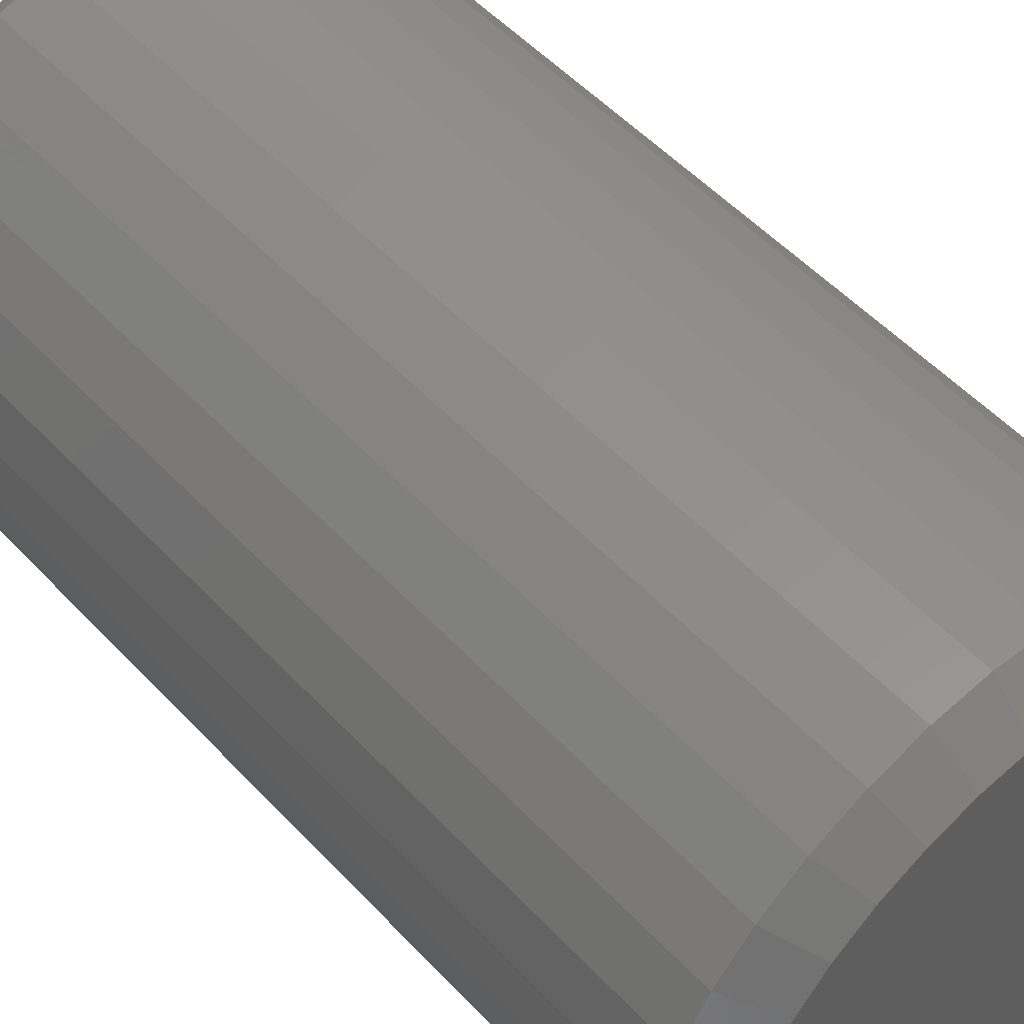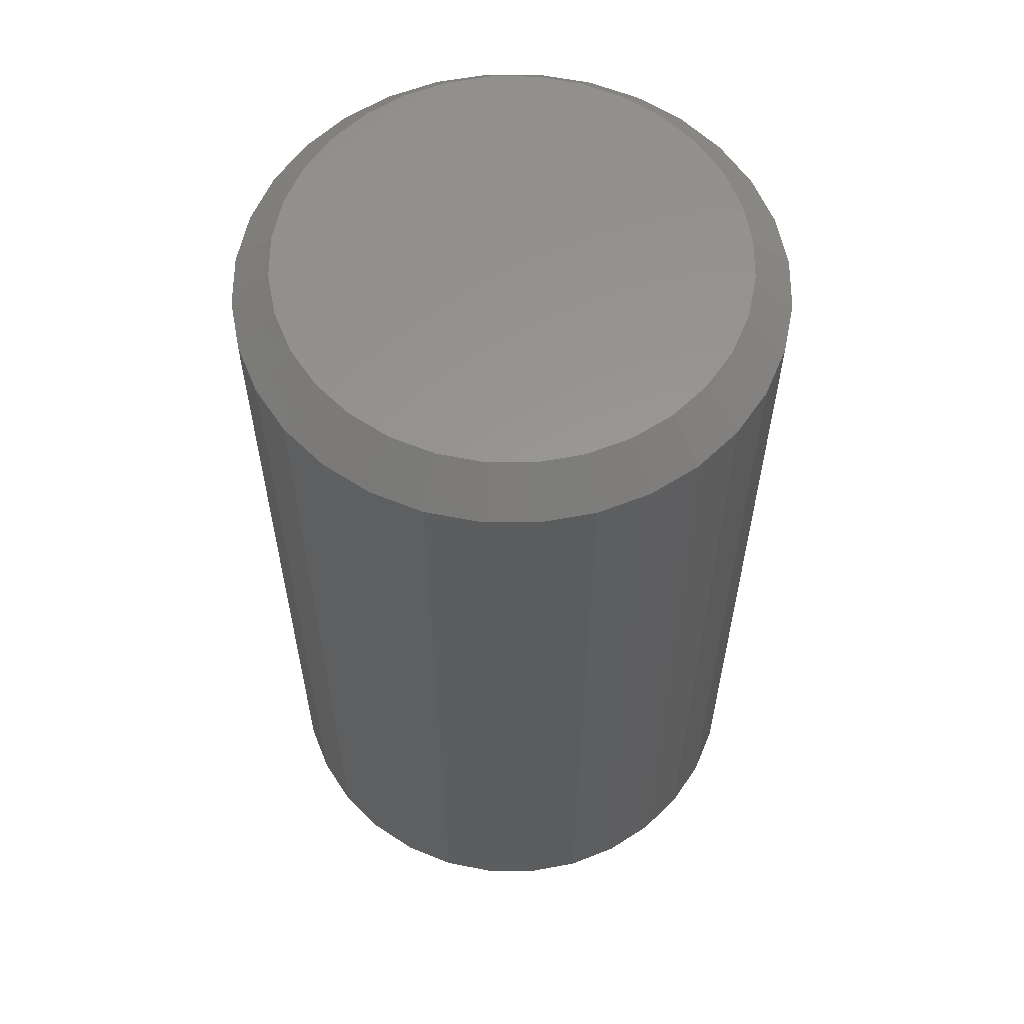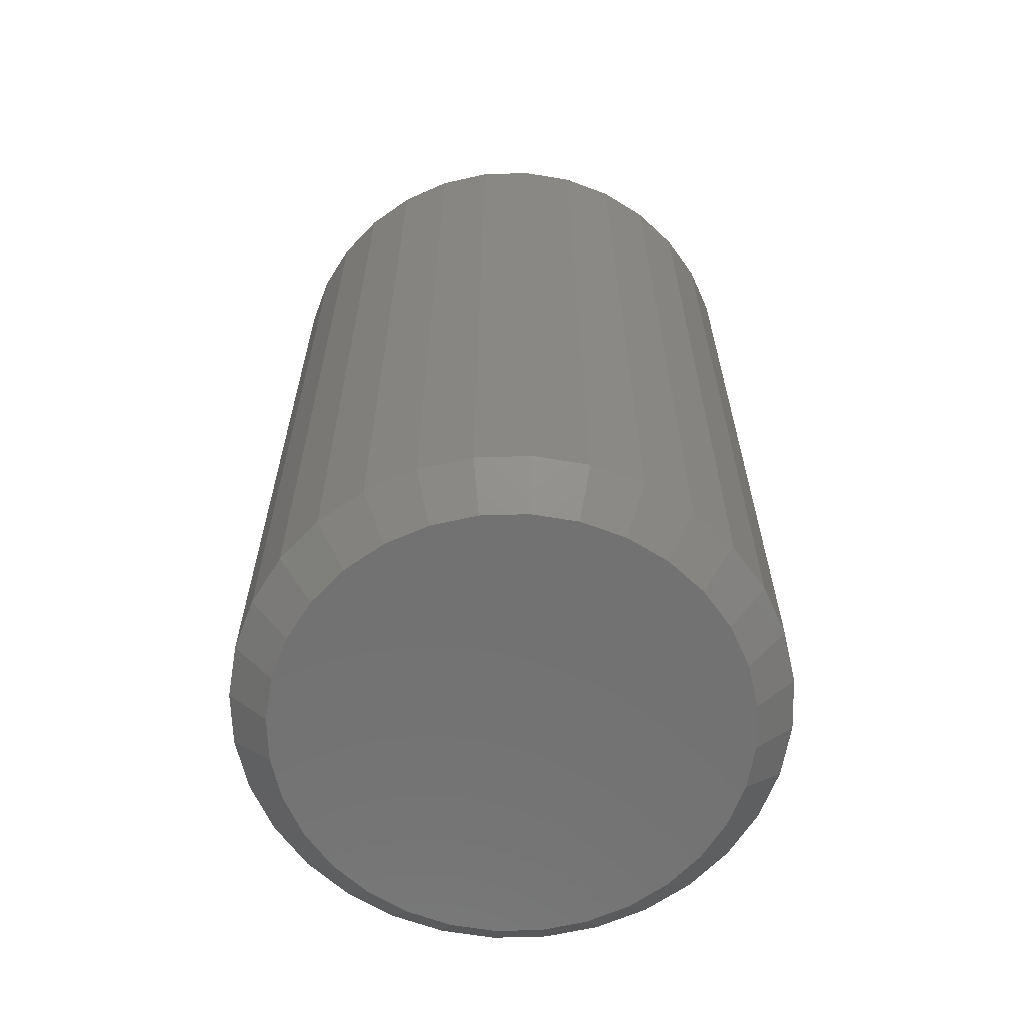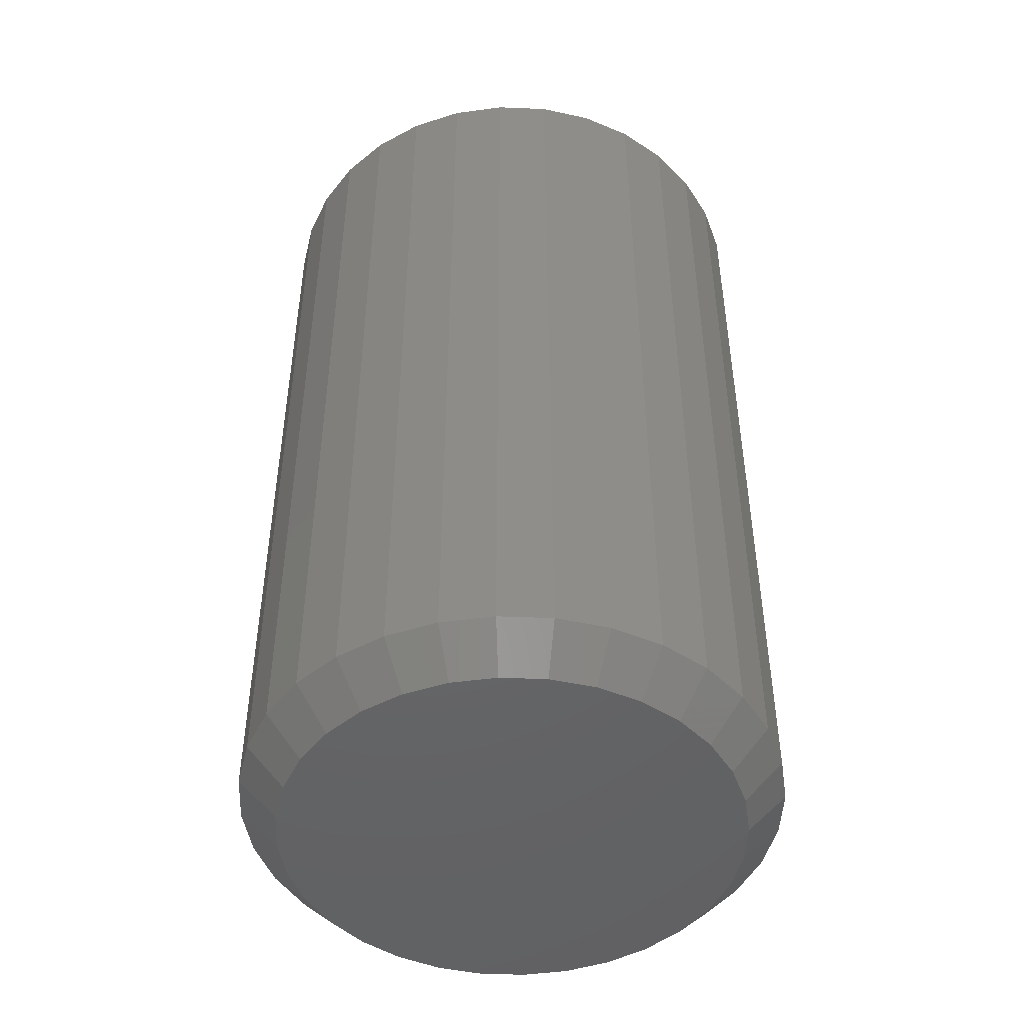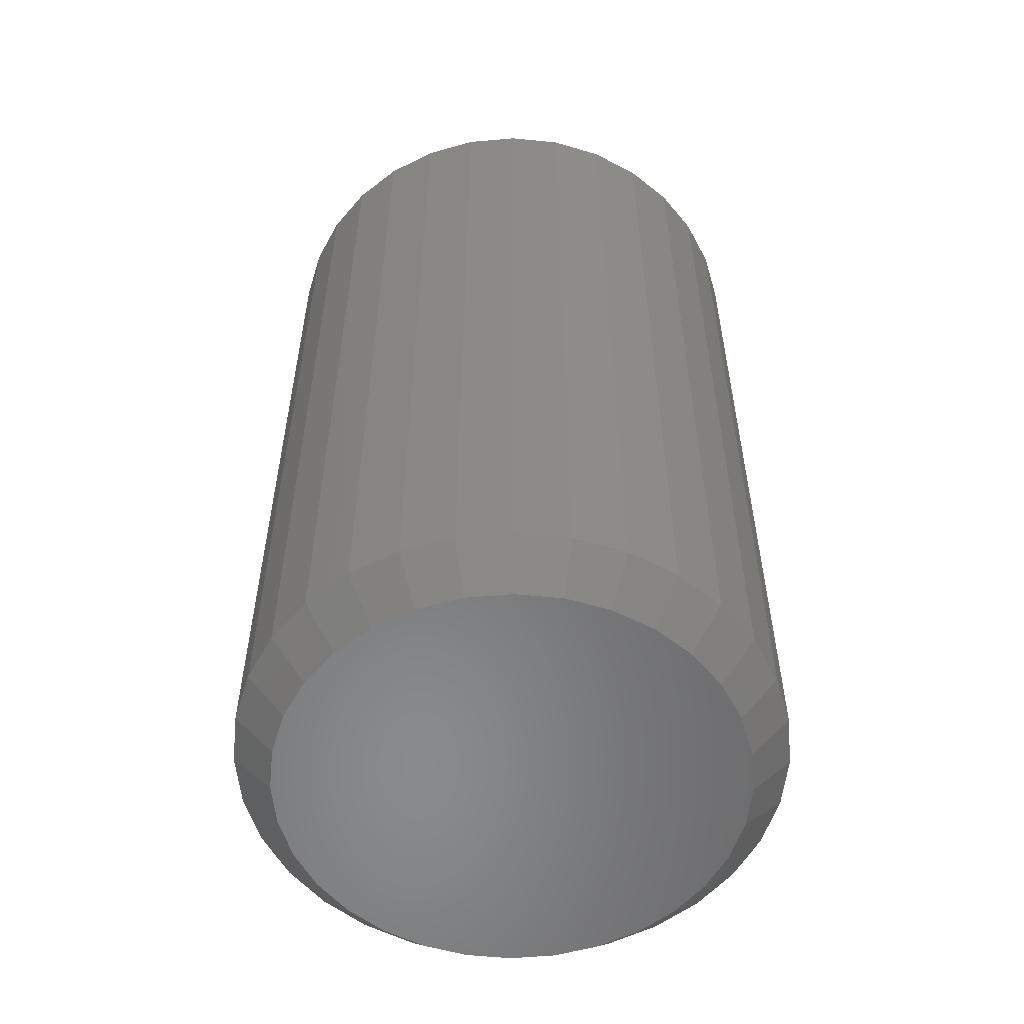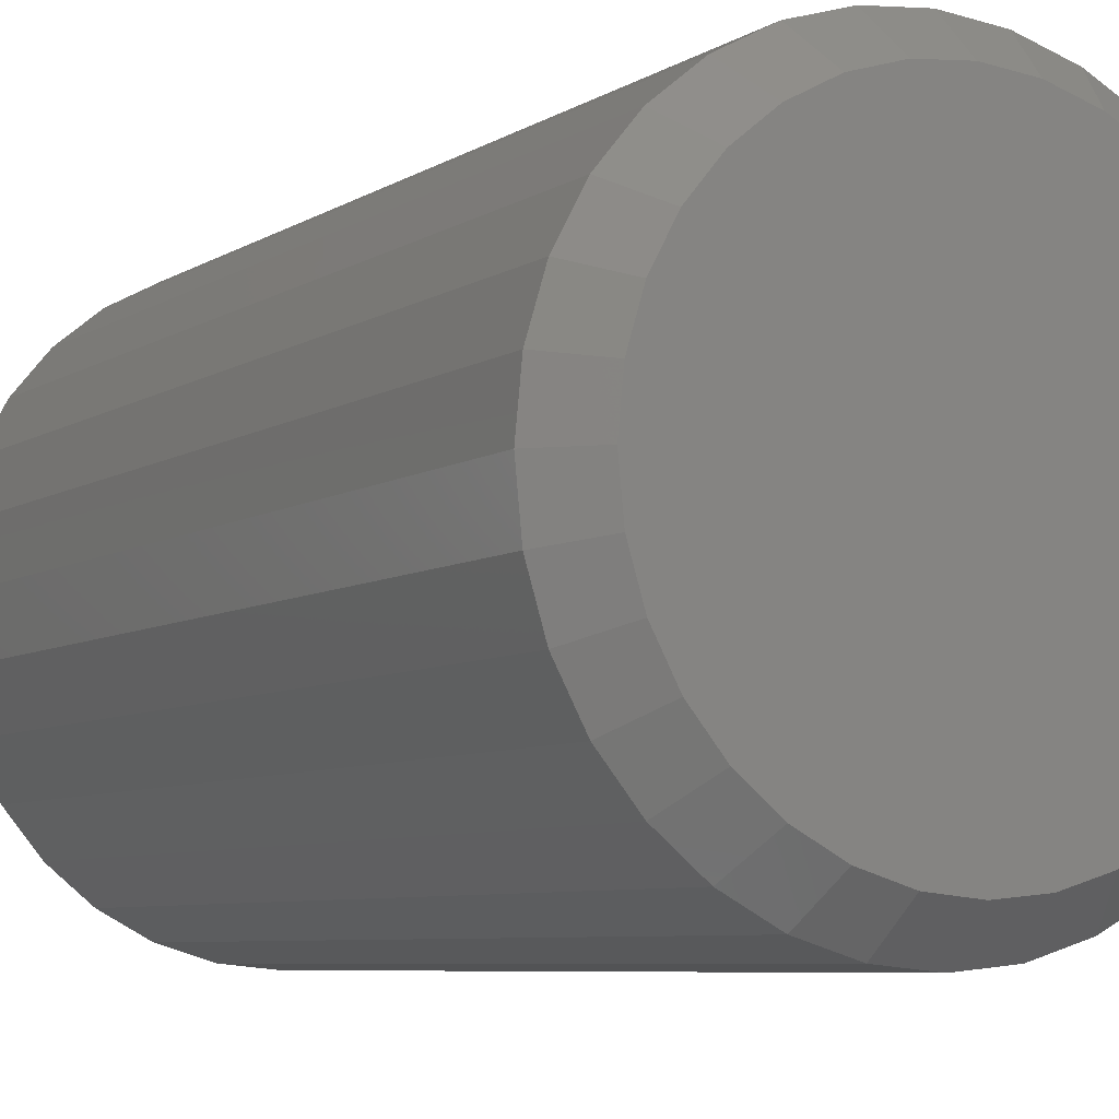
<metadata>
{"format":"stl","ext":"stl","renderer":"f3d","projection":"perspective","resolution":1024,"background":"white","views":[{"elev":53.2,"azim":-41.8,"up":"+Z"},{"elev":59.0,"azim":163.5,"up":"+Y"},{"elev":-63.6,"azim":108.6,"up":"+Y"},{"elev":-47.2,"azim":59.3,"up":"+Y"},{"elev":-55.7,"azim":168.4,"up":"+Y"},{"elev":-6.5,"azim":-29.5,"up":"+Z"}]}
</metadata>
<code>
# stl→obj: 128 verts, 252 faces
v 0.223 -0.03125 -2.758e-16
v 0.223 -0.7188 -2.758e-16
v 0.2189 -0.03125 -0.04216
v 0.2189 -0.7188 -0.04216
v 0.2066 -0.03125 -0.0827
v 0.2066 -0.7188 -0.0827
v 0.1866 -0.03125 -0.1201
v 0.1866 -0.7188 -0.1201
v 0.1597 -0.03125 -0.1528
v 0.1597 -0.7188 -0.1528
v 0.127 -0.03125 -0.1797
v 0.127 -0.7188 -0.1797
v 0.08961 -0.03125 -0.1997
v 0.08961 -0.7188 -0.1997
v 0.04907 -0.03125 -0.212
v 0.04907 -0.7188 -0.212
v 0.006908 -0.03125 -0.2161
v 0.006908 -0.7188 -0.2161
v -0.03525 -0.03125 -0.212
v -0.03525 -0.7188 -0.212
v -0.0758 -0.03125 -0.1997
v -0.0758 -0.7188 -0.1997
v -0.1132 -0.03125 -0.1797
v -0.1132 -0.7188 -0.1797
v -0.1459 -0.03125 -0.1528
v -0.1459 -0.7188 -0.1528
v -0.1728 -0.03125 -0.1201
v -0.1728 -0.7188 -0.1201
v -0.1928 -0.03125 -0.0827
v -0.1928 -0.7188 -0.0827
v -0.2051 -0.03125 -0.04216
v -0.2051 -0.7188 -0.04216
v -0.2092 -0.03125 1.18e-16
v -0.2092 -0.7188 1.18e-16
v -0.2051 -0.03125 0.04216
v -0.2051 -0.7188 0.04216
v -0.1928 -0.03125 0.0827
v -0.1928 -0.7188 0.0827
v -0.1728 -0.03125 0.1201
v -0.1728 -0.7188 0.1201
v -0.1459 -0.03125 0.1528
v -0.1459 -0.7188 0.1528
v -0.1132 -0.03125 0.1797
v -0.1132 -0.7188 0.1797
v -0.0758 -0.03125 0.1997
v -0.0758 -0.7188 0.1997
v -0.03525 -0.03125 0.212
v -0.03525 -0.7188 0.212
v 0.006908 -0.03125 0.2161
v 0.006908 -0.7188 0.2161
v 0.04907 -0.03125 0.212
v 0.04907 -0.7188 0.212
v 0.08961 -0.03125 0.1997
v 0.08961 -0.7188 0.1997
v 0.127 -0.03125 0.1797
v 0.127 -0.7188 0.1797
v 0.1597 -0.03125 0.1528
v 0.1597 -0.7188 0.1528
v 0.1866 -0.03125 0.1201
v 0.1866 -0.7188 0.1201
v 0.2066 -0.03125 0.0827
v 0.2066 -0.7188 0.0827
v 0.2189 -0.03125 0.04216
v 0.2189 -0.7188 0.04216
v -0.02916 -0.75 0.1813
v 0.04297 -0.75 0.1813
v 0.006908 -0.75 0.1849
v -0.06384 -0.75 0.1708
v 0.07765 -0.75 0.1708
v 0.07765 -0.75 -0.1708
v -0.02916 -0.75 -0.1813
v 0.04297 -0.75 -0.1813
v 0.006908 -0.75 -0.1849
v 0.1096 -0.75 0.1537
v -0.0958 -0.75 0.1537
v 0.1376 -0.75 0.1307
v -0.1238 -0.75 0.1307
v 0.1606 -0.75 0.1027
v -0.1468 -0.75 0.1027
v 0.1777 -0.75 0.07075
v -0.1639 -0.75 0.07075
v 0.1882 -0.75 0.03607
v -0.1744 -0.75 0.03607
v 0.1918 -0.75 4.226e-17
v -0.178 -0.75 -1.135e-16
v 0.1882 -0.75 -0.03607
v -0.1744 -0.75 -0.03607
v 0.1777 -0.75 -0.07075
v -0.1639 -0.75 -0.07075
v 0.1606 -0.75 -0.1027
v -0.1468 -0.75 -0.1027
v 0.1376 -0.75 -0.1307
v -0.1238 -0.75 -0.1307
v 0.1096 -0.75 -0.1537
v -0.0958 -0.75 -0.1537
v -0.06384 -0.75 -0.1708
v 0.006908 1.6e-17 0.1849
v 0.04297 1.8e-17 0.1813
v -0.02916 1.399e-17 0.1813
v -0.06384 1.207e-17 0.1708
v 0.07765 1.992e-17 0.1708
v 0.04297 1.8e-17 -0.1813
v -0.02916 1.399e-17 -0.1813
v 0.07765 1.992e-17 -0.1708
v 0.006908 1.6e-17 -0.1849
v -0.06384 1.207e-17 -0.1708
v -0.0958 1.029e-17 -0.1537
v 0.1096 2.17e-17 -0.1537
v -0.1238 8.739e-18 -0.1307
v 0.1376 2.325e-17 -0.1307
v -0.1468 7.463e-18 -0.1027
v 0.1606 2.453e-17 -0.1027
v -0.1639 6.515e-18 -0.07075
v 0.1777 2.548e-17 -0.07075
v -0.1744 5.931e-18 -0.03607
v 0.1882 2.606e-17 -0.03607
v -0.178 5.734e-18 -1.112e-16
v 0.1918 2.626e-17 4.451e-17
v -0.1744 5.931e-18 0.03607
v 0.1882 2.606e-17 0.03607
v -0.1639 6.515e-18 0.07075
v 0.1777 2.548e-17 0.07075
v -0.1468 7.463e-18 0.1027
v 0.1606 2.453e-17 0.1027
v -0.1238 8.739e-18 0.1307
v 0.1376 2.325e-17 0.1307
v -0.0958 1.029e-17 0.1537
v 0.1096 2.17e-17 0.1537
f 1 2 3
f 3 2 4
f 3 4 5
f 5 4 6
f 5 6 7
f 7 6 8
f 7 8 9
f 9 8 10
f 9 10 11
f 11 10 12
f 11 12 13
f 13 12 14
f 13 14 15
f 15 14 16
f 15 16 17
f 17 16 18
f 17 18 19
f 19 18 20
f 19 20 21
f 21 20 22
f 21 22 23
f 23 22 24
f 23 24 25
f 25 24 26
f 25 26 27
f 27 26 28
f 27 28 29
f 29 28 30
f 29 30 31
f 31 30 32
f 31 32 33
f 33 32 34
f 33 34 35
f 35 34 36
f 35 36 37
f 37 36 38
f 37 38 39
f 39 38 40
f 39 40 41
f 41 40 42
f 41 42 43
f 43 42 44
f 43 44 45
f 45 44 46
f 45 46 47
f 47 46 48
f 47 48 49
f 49 48 50
f 49 50 51
f 51 50 52
f 51 52 53
f 53 52 54
f 53 54 55
f 55 54 56
f 55 56 57
f 57 56 58
f 57 58 59
f 59 58 60
f 59 60 61
f 61 60 62
f 61 62 63
f 63 62 64
f 63 64 1
f 1 64 2
f 65 66 67
f 66 65 68
f 66 68 69
f 70 71 72
f 72 71 73
f 69 68 74
f 74 68 75
f 74 75 76
f 76 75 77
f 76 77 78
f 78 77 79
f 78 79 80
f 80 79 81
f 80 81 82
f 82 81 83
f 82 83 84
f 84 83 85
f 84 85 86
f 86 85 87
f 86 87 88
f 88 87 89
f 88 89 90
f 90 89 91
f 90 91 92
f 92 91 93
f 92 93 94
f 94 93 95
f 94 95 70
f 70 95 96
f 70 96 71
f 73 71 18
f 18 16 73
f 8 92 10
f 10 92 94
f 10 94 12
f 92 8 90
f 90 8 6
f 90 6 88
f 88 6 4
f 88 4 86
f 86 4 2
f 86 2 84
f 91 26 93
f 93 26 24
f 93 24 95
f 26 91 28
f 28 91 89
f 28 89 30
f 30 89 87
f 30 87 32
f 32 87 85
f 32 85 34
f 18 71 20
f 20 71 96
f 20 96 22
f 22 96 95
f 22 95 24
f 73 16 72
f 72 16 14
f 72 14 70
f 70 14 12
f 70 12 94
f 67 66 50
f 50 48 67
f 40 77 42
f 42 77 75
f 42 75 44
f 77 40 79
f 79 40 38
f 79 38 81
f 81 38 36
f 81 36 83
f 83 36 34
f 83 34 85
f 78 58 76
f 76 58 56
f 76 56 74
f 58 78 60
f 60 78 80
f 60 80 62
f 62 80 82
f 62 82 64
f 64 82 84
f 64 84 2
f 50 66 52
f 52 66 69
f 52 69 54
f 54 69 74
f 54 74 56
f 67 48 65
f 65 48 46
f 65 46 68
f 68 46 44
f 68 44 75
f 97 98 99
f 100 99 98
f 101 100 98
f 102 103 104
f 105 103 102
f 103 106 104
f 104 106 107
f 104 107 108
f 108 107 109
f 108 109 110
f 110 109 111
f 110 111 112
f 112 111 113
f 112 113 114
f 114 113 115
f 114 115 116
f 116 115 117
f 116 117 118
f 118 117 119
f 118 119 120
f 120 119 121
f 120 121 122
f 122 121 123
f 122 123 124
f 124 123 125
f 124 125 126
f 126 125 127
f 126 127 128
f 128 127 100
f 128 100 101
f 17 103 105
f 105 15 17
f 107 23 109
f 109 23 25
f 109 25 111
f 111 25 27
f 111 27 113
f 113 27 29
f 113 29 115
f 115 29 31
f 115 31 117
f 117 31 33
f 11 108 9
f 9 108 110
f 9 110 7
f 7 110 112
f 7 112 5
f 5 112 114
f 5 114 3
f 3 114 116
f 3 116 1
f 1 116 118
f 23 107 21
f 21 107 106
f 21 106 19
f 19 106 103
f 19 103 17
f 108 11 104
f 104 11 13
f 104 13 102
f 102 13 15
f 102 15 105
f 49 98 97
f 97 47 49
f 128 55 126
f 126 55 57
f 126 57 124
f 124 57 59
f 124 59 122
f 122 59 61
f 122 61 120
f 120 61 63
f 120 63 118
f 118 63 1
f 43 127 41
f 41 127 125
f 41 125 39
f 39 125 123
f 39 123 37
f 37 123 121
f 37 121 35
f 35 121 119
f 35 119 33
f 33 119 117
f 55 128 53
f 53 128 101
f 53 101 51
f 51 101 98
f 51 98 49
f 127 43 100
f 100 43 45
f 100 45 99
f 99 45 47
f 99 47 97

</code>
